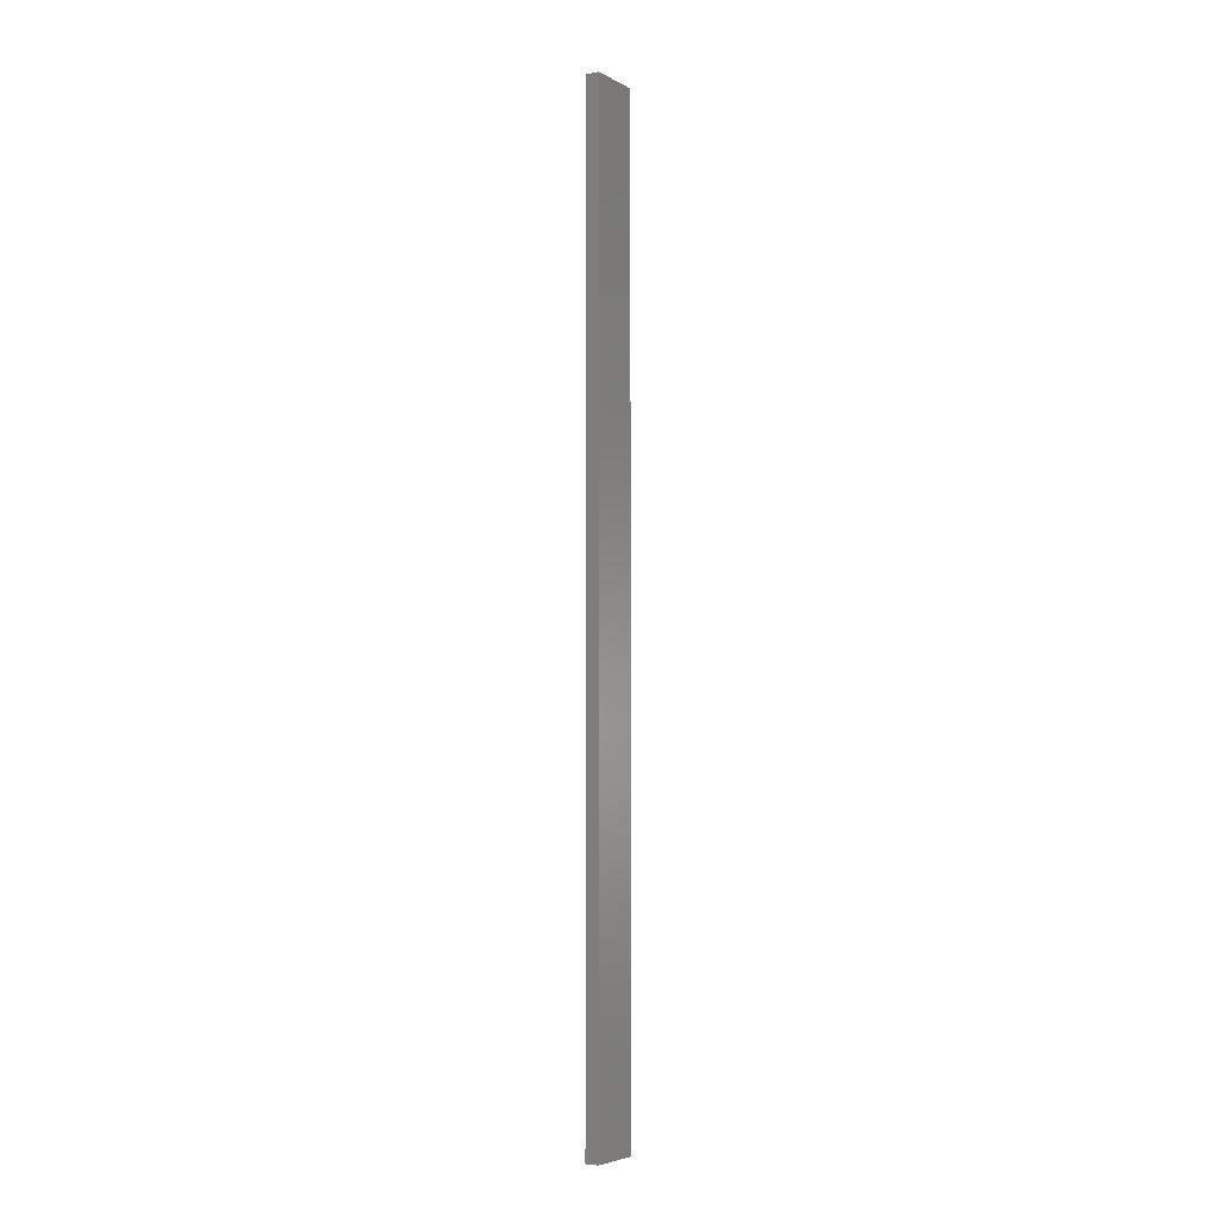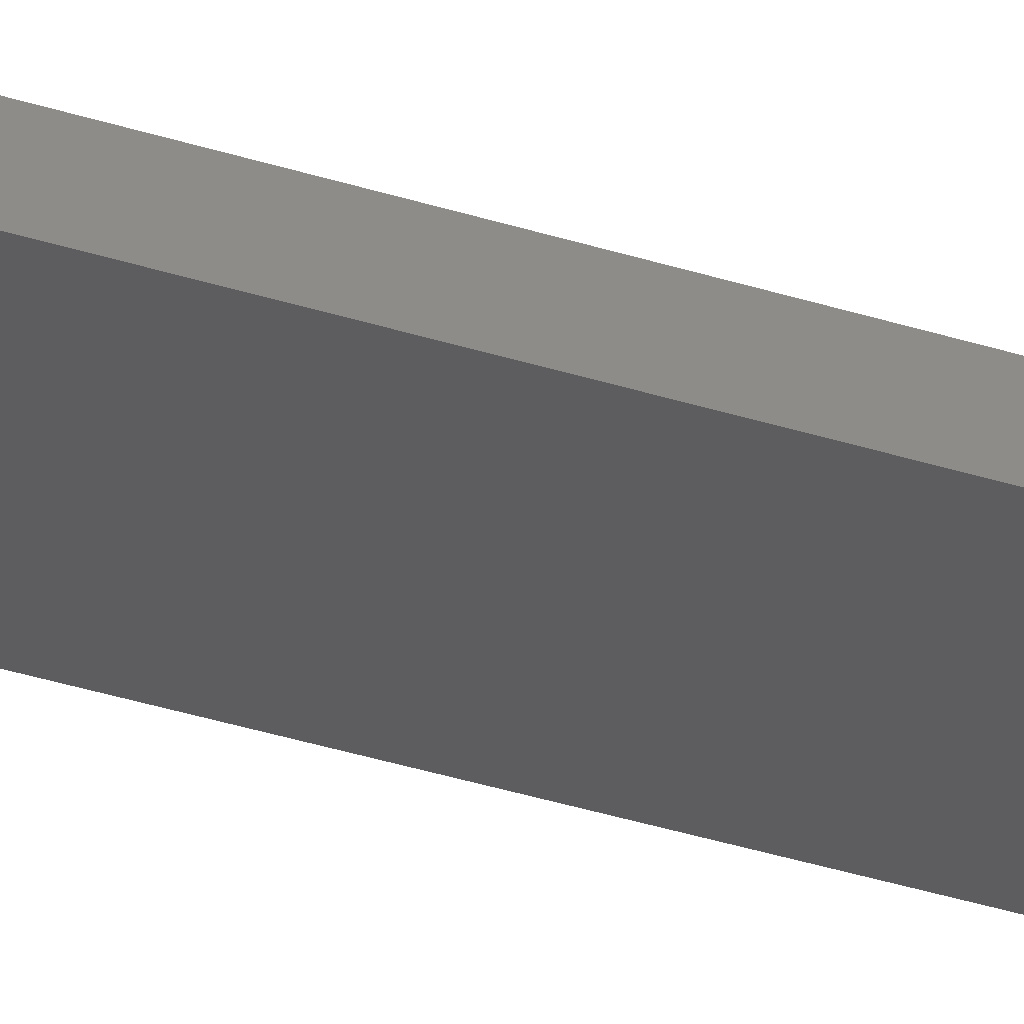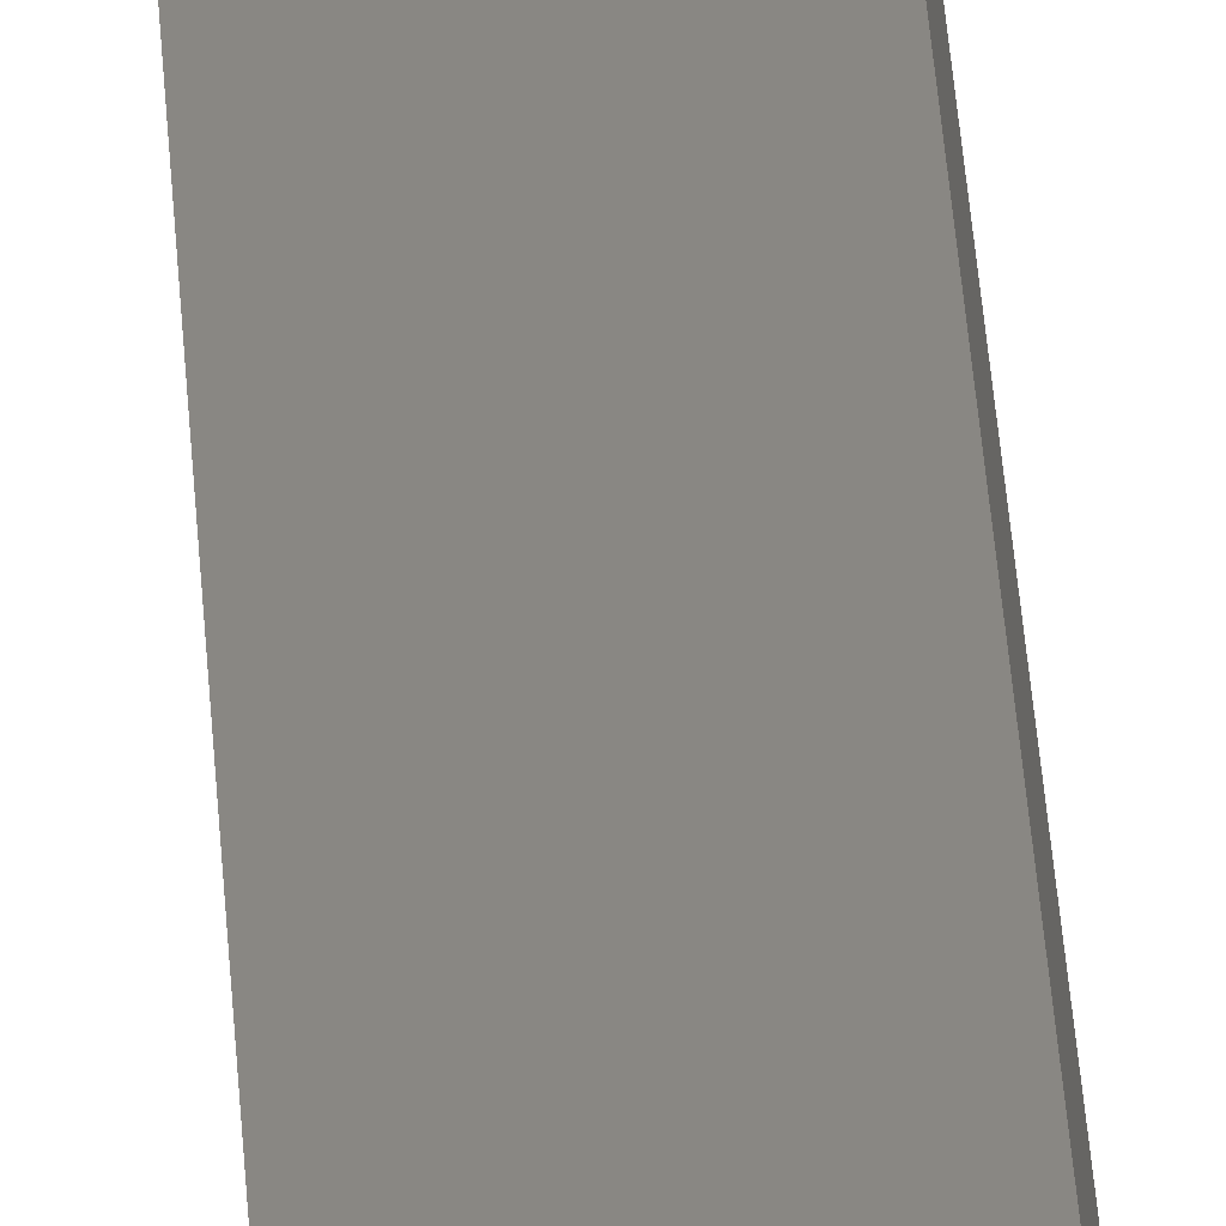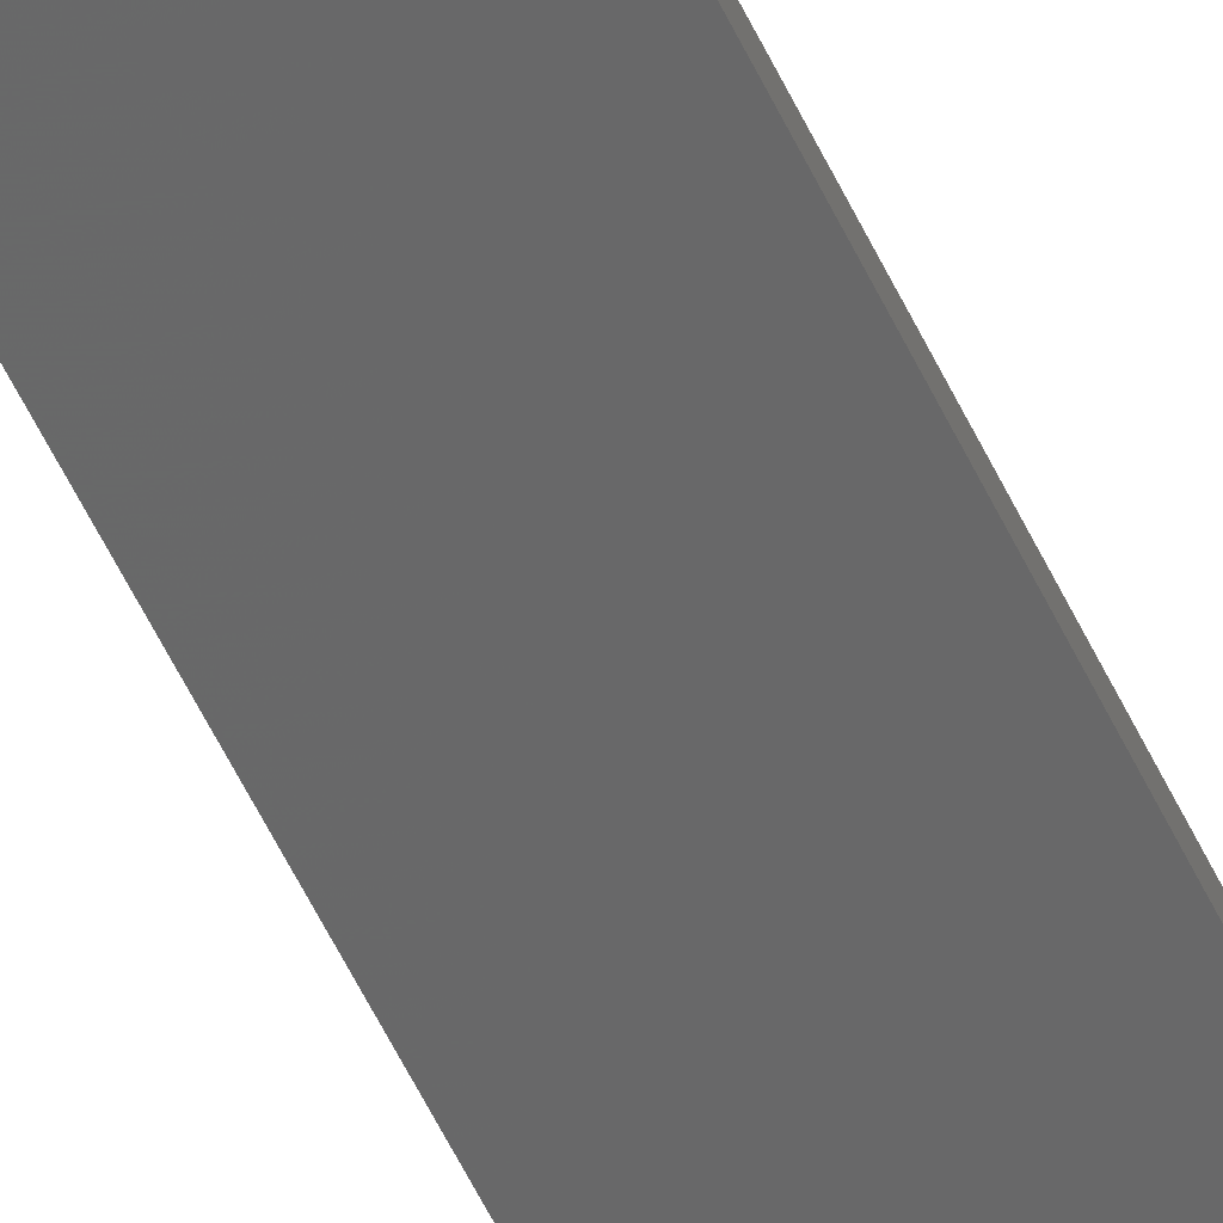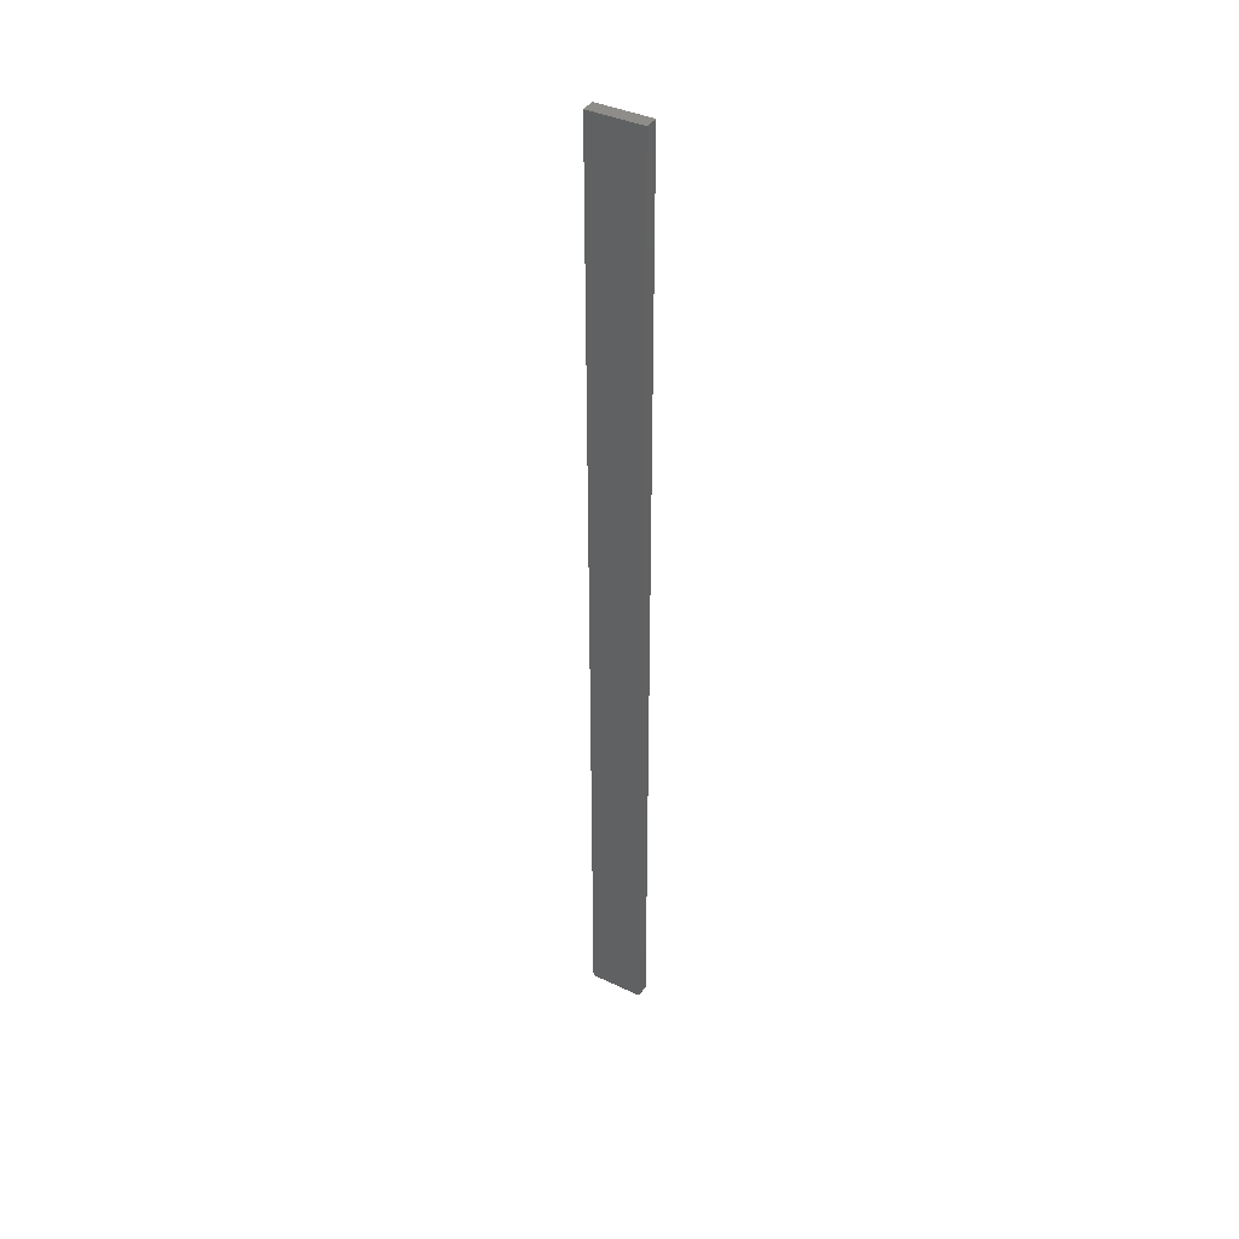
<metadata>
{"format":"stl","ext":"stl","renderer":"f3d","projection":"perspective","resolution":1024,"background":"white","views":[{"elev":-5.1,"azim":-69.8,"up":"+Z"},{"elev":-23.8,"azim":-121.5,"up":"+Y"},{"elev":29.0,"azim":177.2,"up":"+Y"},{"elev":-50.6,"azim":-156.6,"up":"+Y"},{"elev":40.1,"azim":18.1,"up":"+Z"}]}
</metadata>
<code>
# stl→obj: 16 verts, 28 faces
v 19.02 2.405 -385.4
v 18.96 2.419 -385.4
v 18.96 2.419 -381.8
v 19.02 2.405 -381.8
v 19.09 2.391 -385.4
v 19.09 2.391 -381.8
v 19.15 2.377 -381.8
v 19.15 2.377 -385.4
v 19.14 2.328 -385.4
v 19.14 2.328 -381.8
v 18.95 2.37 -381.8
v 19.01 2.356 -385.4
v 19.01 2.356 -381.8
v 18.95 2.37 -385.4
v 19.08 2.342 -385.4
v 19.08 2.342 -381.8
f 1 2 3
f 1 3 4
f 5 4 6
f 5 6 7
f 5 1 4
f 8 5 7
f 8 7 9
f 7 10 9
f 11 12 13
f 14 12 11
f 13 15 16
f 12 15 13
f 16 9 10
f 15 9 16
f 14 11 2
f 11 3 2
f 16 10 7
f 6 16 7
f 4 13 16
f 4 16 6
f 3 11 13
f 3 13 4
f 9 15 8
f 15 5 8
f 12 1 15
f 15 1 5
f 14 2 12
f 12 2 1

</code>
